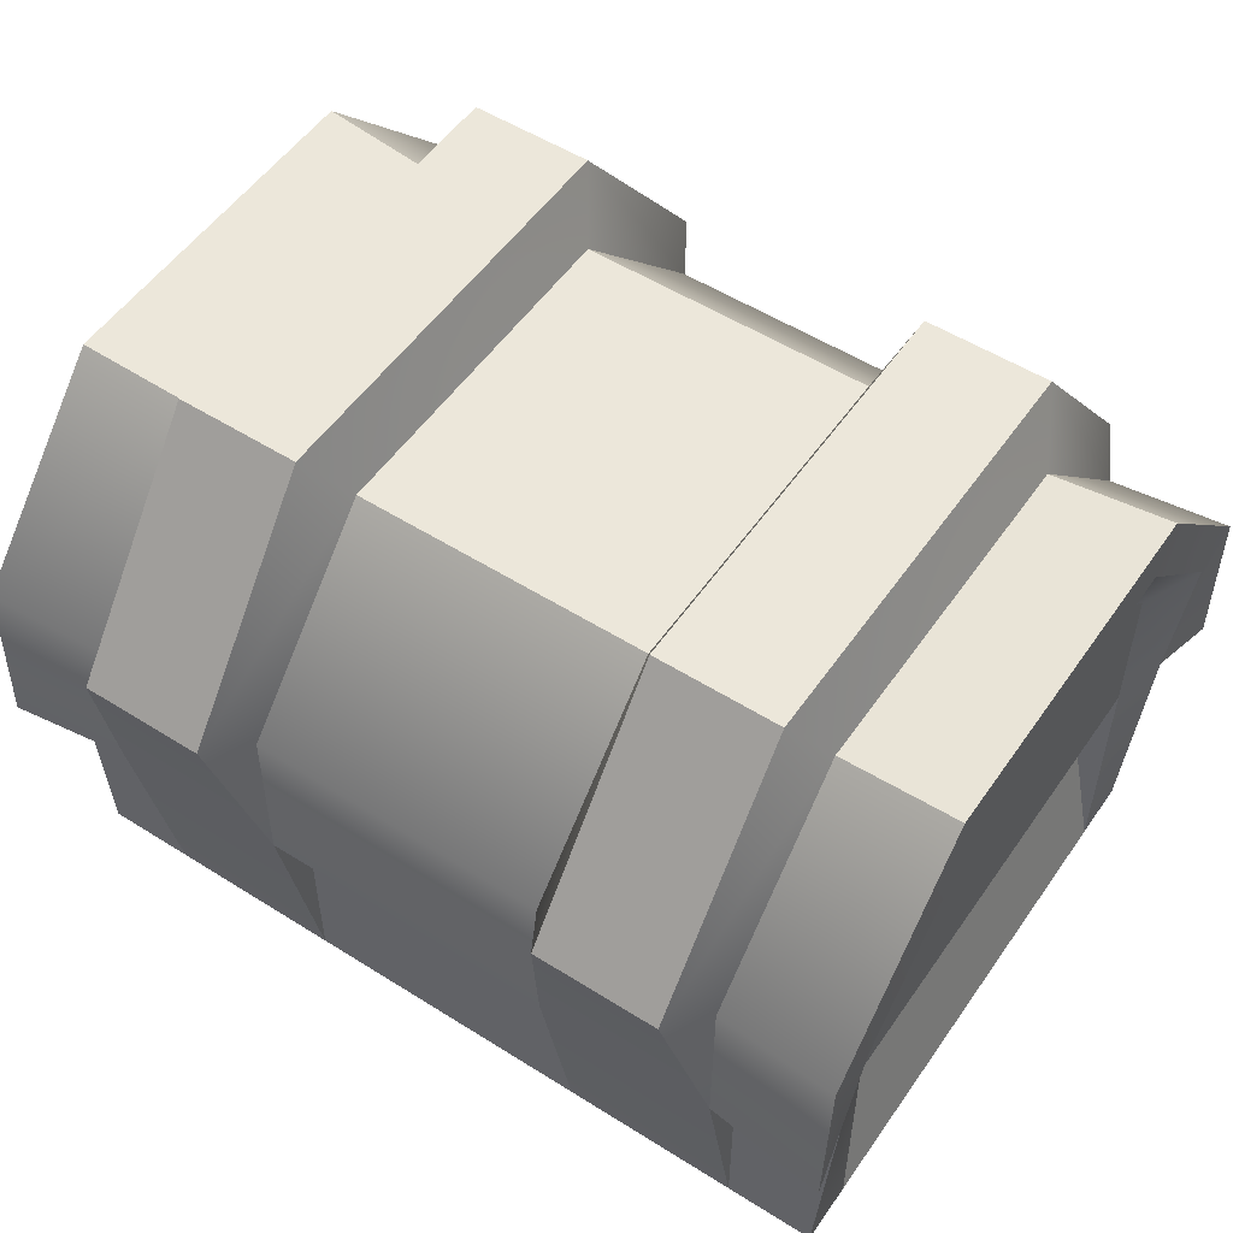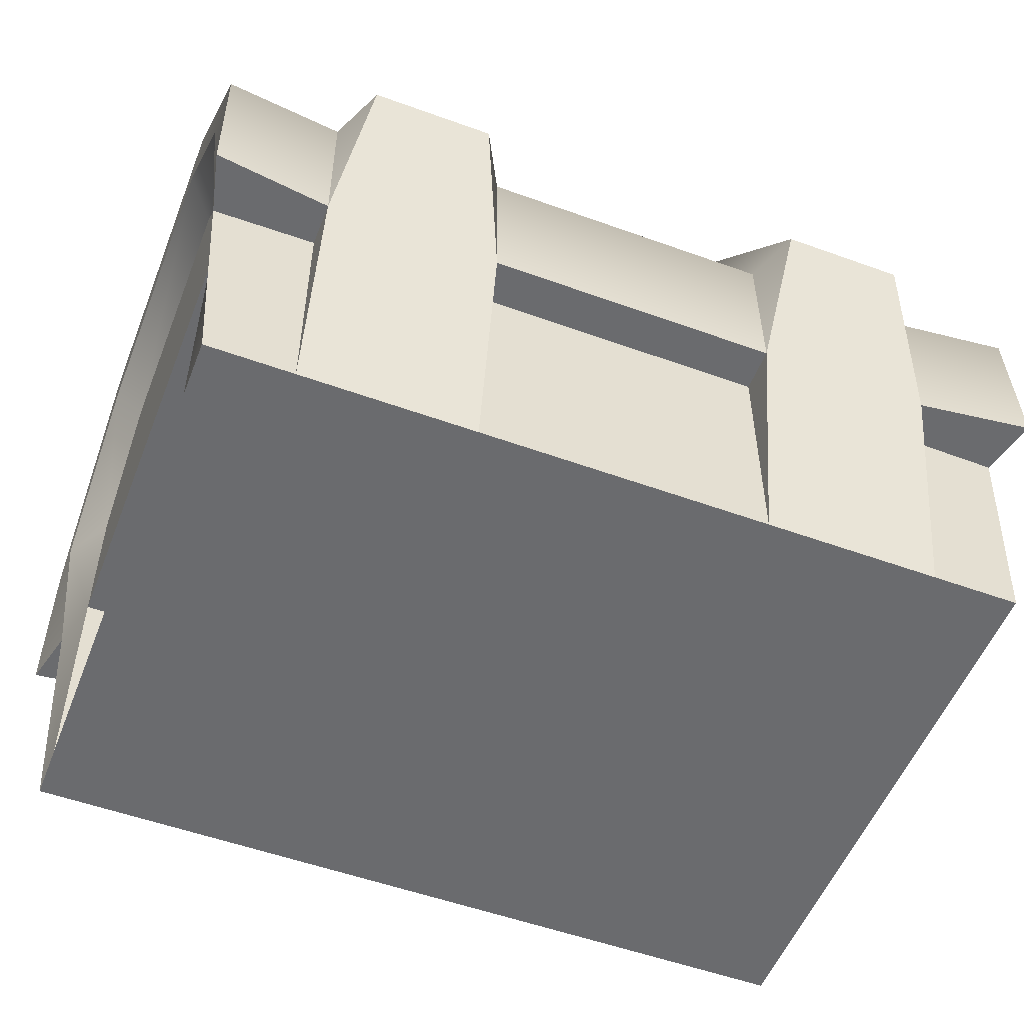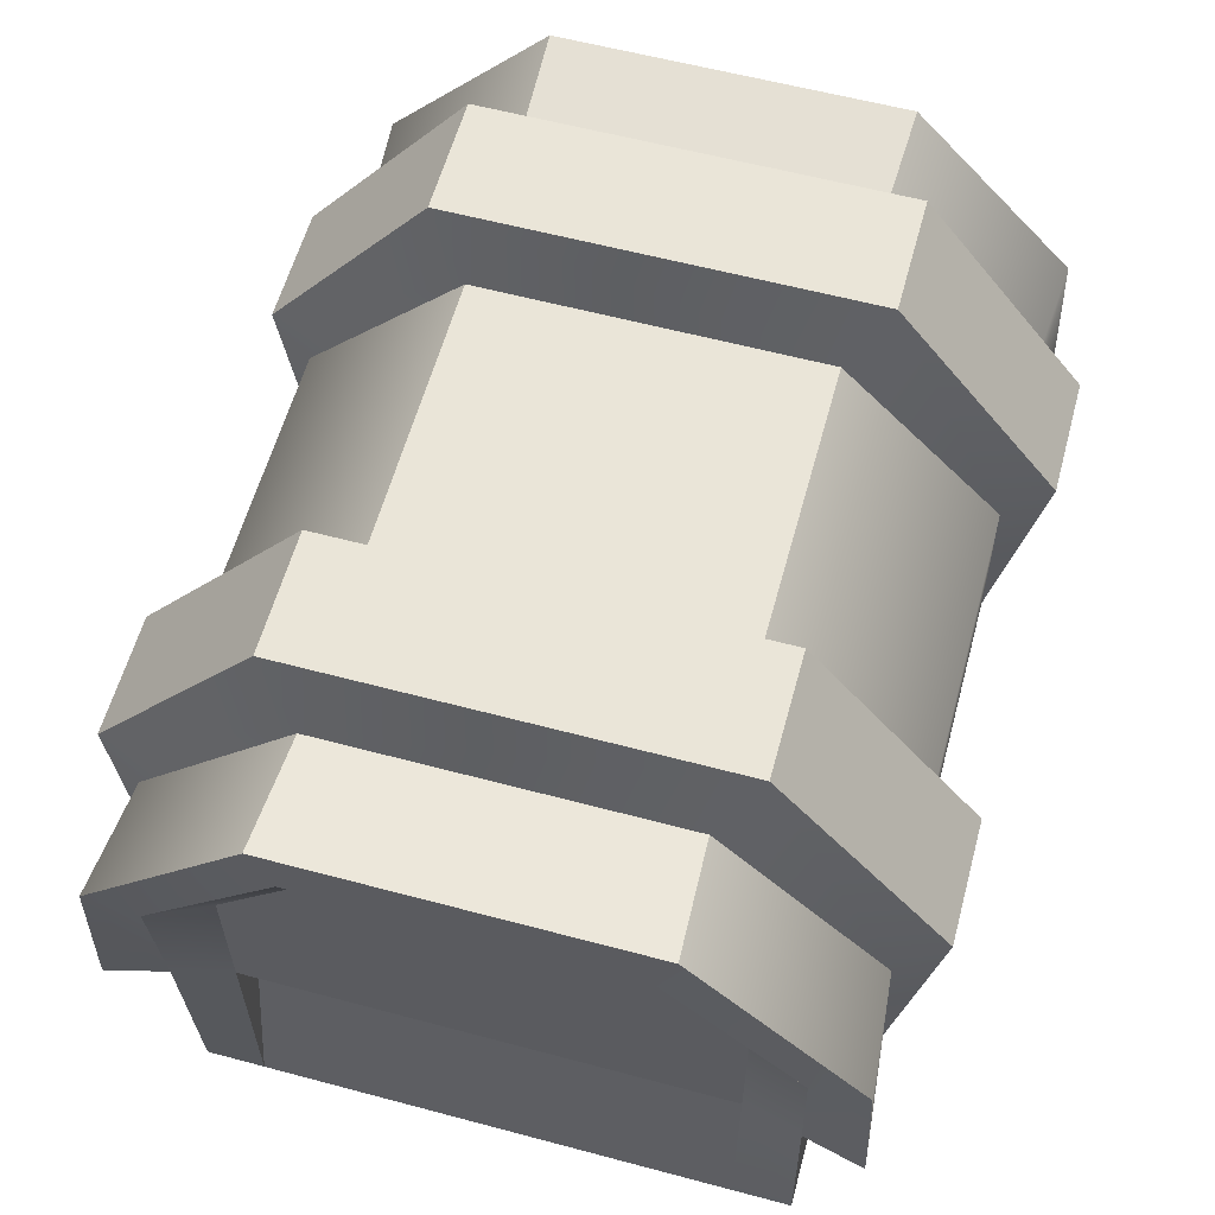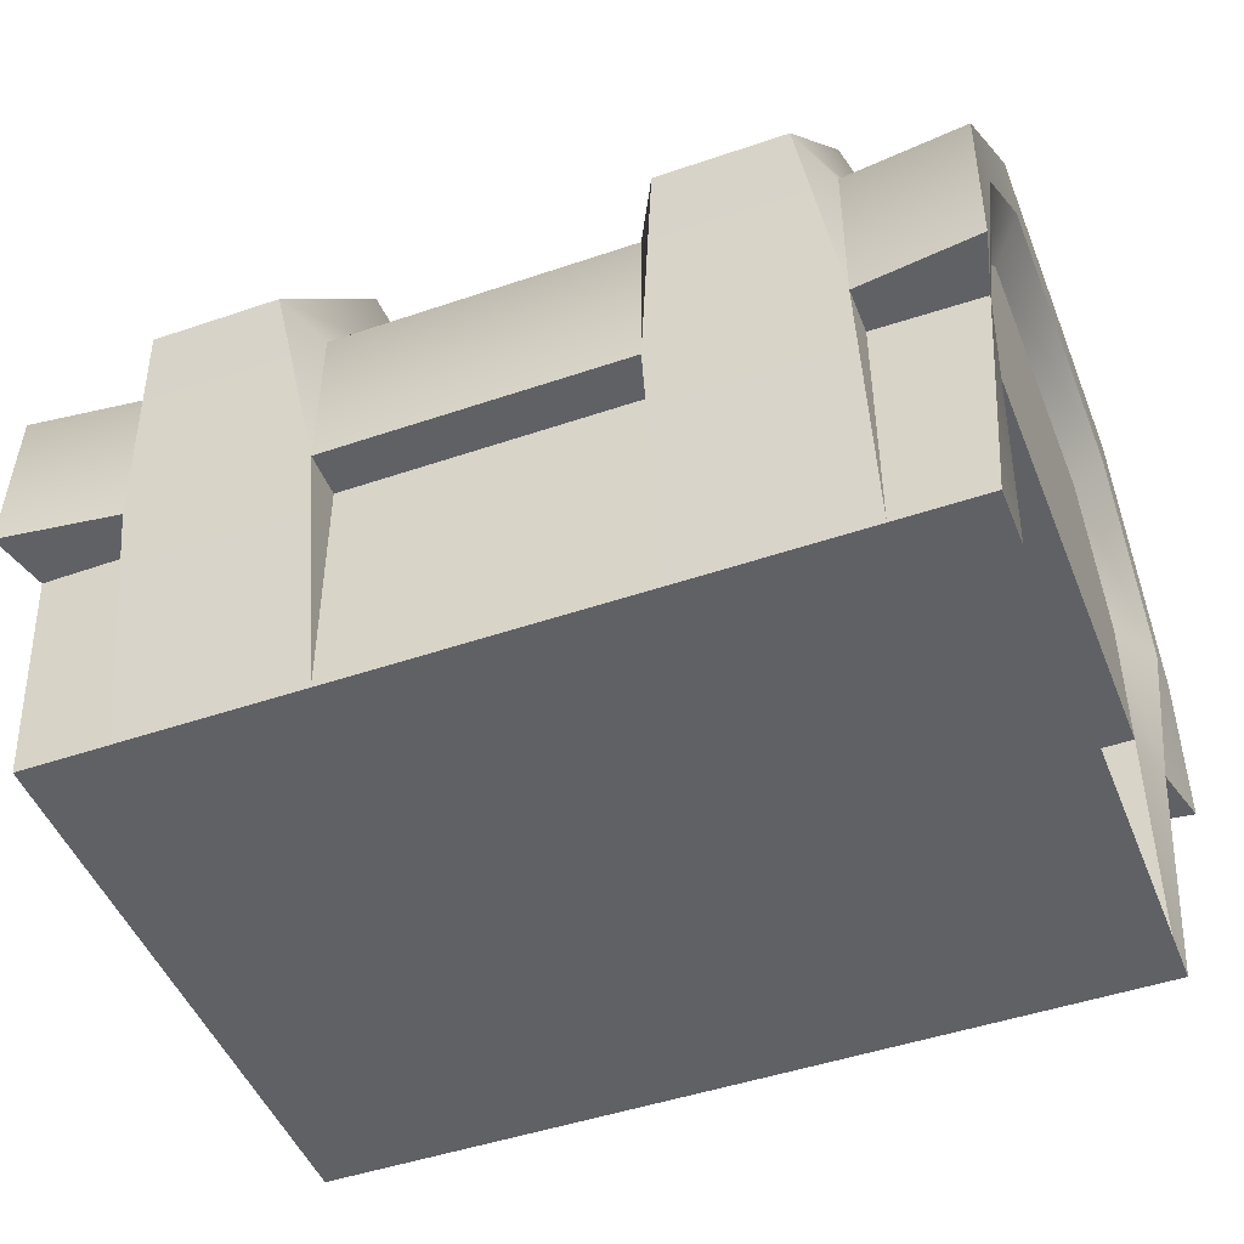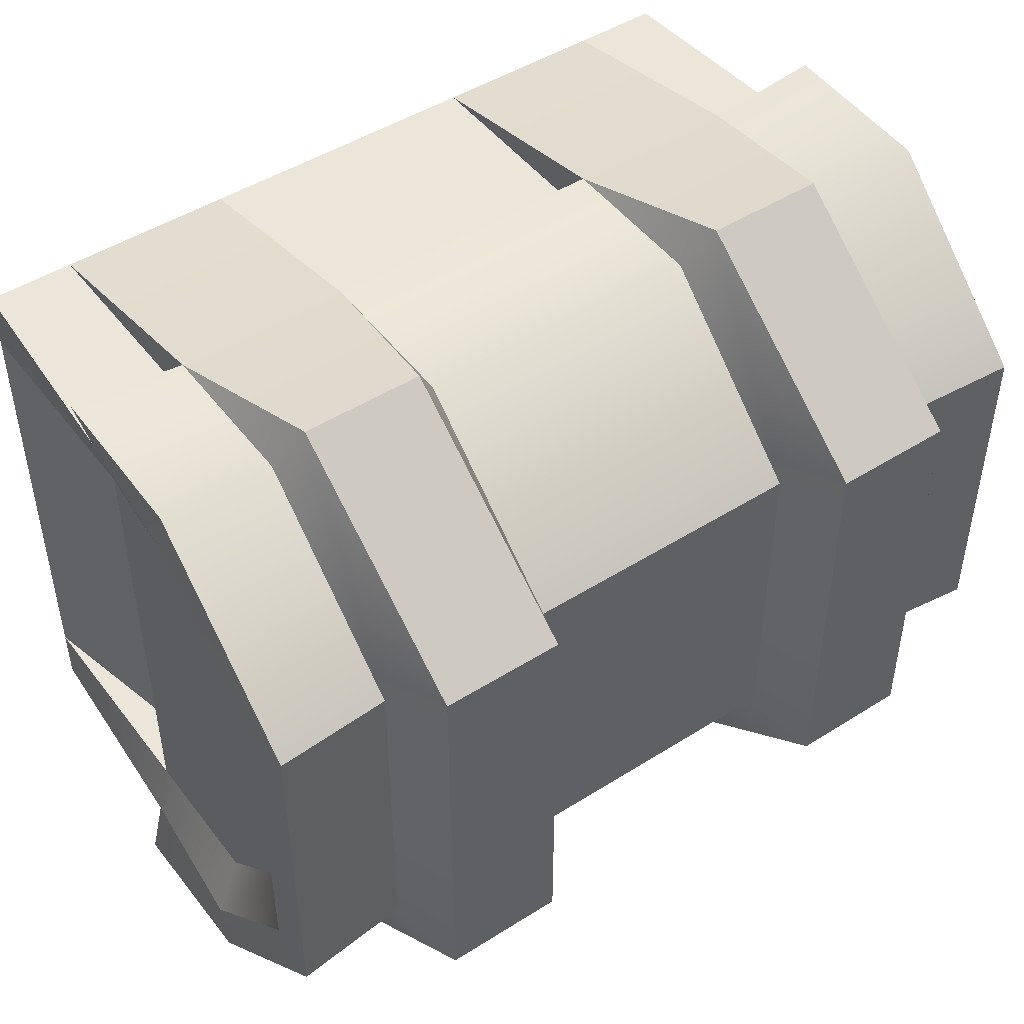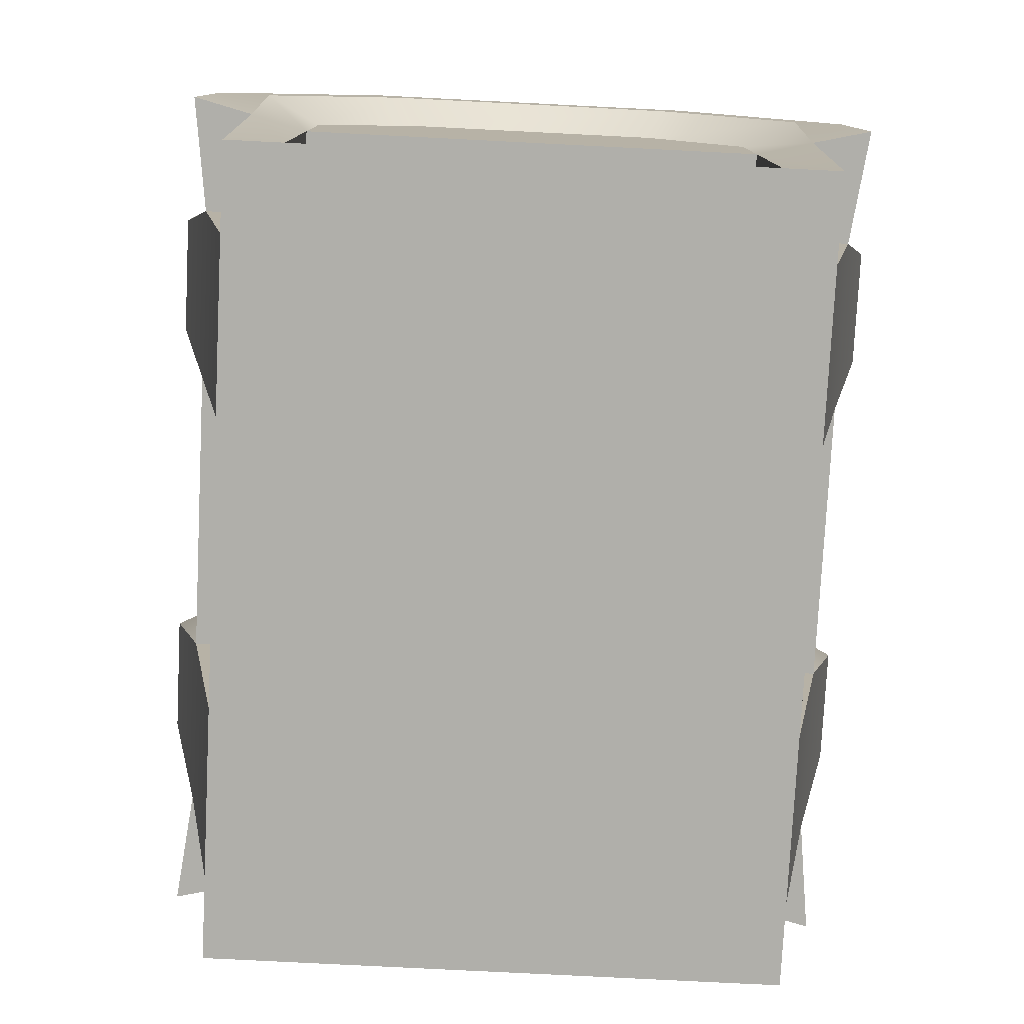
<metadata>
{"format":"obj","ext":"obj","renderer":"f3d","projection":"perspective","resolution":1024,"background":"white","views":[{"elev":53.3,"azim":-146.0,"up":"+Y"},{"elev":-53.3,"azim":-21.2,"up":"+Y"},{"elev":59.6,"azim":-74.7,"up":"+Y"},{"elev":-47.4,"azim":21.1,"up":"+Y"},{"elev":47.5,"azim":144.5,"up":"+Z"},{"elev":-78.0,"azim":87.1,"up":"+Y"}]}
</metadata>
<code>
o trunk_small_A_Cube.437
v -0.3152 -0 0.2251
v -0.3264 0.1801 0.2242
v -0.3152 -0 -0.2251
v -0.3264 0.1801 -0.2242
v 0.3152 -0 0.2251
v 0.3264 0.1801 0.2242
v 0.3152 -0 -0.2251
v 0.3264 0.1801 -0.2242
v 0.2756 0.1801 -0.1801
v 0.3152 -0 -0.1801
v -0.3152 0.1801 0.1802
v -0.3152 0.1801 -0.1802
v -0.3152 -0 0.1801
v 0.3152 -0 0.1801
v -0.2756 0.1801 -0.1801
v -0.3152 -0 -0.1801
v -0.2756 0.1801 0.1801
v 0.3152 0.1801 0.1802
v 0.3152 0.1801 -0.1802
v 0.2756 0.1801 0.1801
v 0.1126 -0 -0.2251
v -0.1126 -0 -0.2251
v -0.1126 0.1801 -0.2251
v 0.1126 0.1801 -0.2251
v -0.1126 -0 0.2251
v 0.1126 -0 0.2251
v 0.1126 0.1801 0.2251
v -0.1126 0.1801 0.2251
v 0.2476 0.1801 -0.2251
v 0.2476 -0 0.2251
v 0.2476 -0 -0.2251
v 0.2476 0.1801 0.2251
v -0.2476 -0 -0.2251
v -0.2476 0.1801 0.2251
v -0.2476 0.1801 -0.2251
v -0.2476 -0 0.2251
v 0.2476 0.1801 0.2589
v 0.1126 0.1801 0.2589
v -0.1126 0.1801 0.2589
v -0.2476 0.1801 0.2589
v -0.2476 0.1801 -0.2589
v -0.1126 0.1801 -0.2589
v 0.1126 0.1801 -0.2589
v 0.2476 0.1801 -0.2589
v -0.3152 0.2935 0.1802
v -0.3152 0.2935 -0.1802
v 0.3152 0.2935 0.1802
v 0.3152 0.2935 -0.1802
v 0.3377 0.1801 -0.2701
v 0.3377 0.1801 0.2701
v 0.3377 0.2991 -0.2233
v 0.3377 0.2991 0.2233
v -0.3377 0.1801 0.2701
v -0.3377 0.1801 -0.2701
v -0.3377 0.2991 -0.2233
v -0.3377 0.2991 0.2233
v 0.2273 0.3172 -0.2917
v 0.1329 0.3172 -0.2917
v -0.1329 0.3172 0.2917
v -0.2273 0.3172 0.2917
v 0.2273 0.3172 0.2917
v 0.1329 0.3172 0.2917
v -0.2273 0.3172 -0.2917
v -0.1329 0.3172 -0.2917
v 0.3377 0.3062 -0.2645
v 0.3377 0.3062 0.2645
v -0.3377 0.3062 -0.2645
v -0.3377 0.3062 0.2645
v -0.2475 0.3024 0.2573
v -0.1127 0.3024 0.2573
v 0.1127 0.3024 0.2573
v 0.2475 0.3024 0.2573
v 0.1127 0.3024 -0.2573
v 0.2475 0.3024 -0.2573
v -0.2475 0.3024 -0.2573
v -0.1127 0.3024 -0.2573
v 0.3152 0.3709 -0.1048
v -0.133 0.4843 -0.162
v -0.2272 0.4843 -0.162
v -0.3377 0.4056 -0.1187
v 0.2272 0.4843 -0.162
v -0.3377 0.4436 -0.1356
v 0.3377 0.4056 -0.1187
v 0.2474 0.4353 -0.132
v 0.3377 0.4436 -0.1356
v -0.2474 0.4353 -0.132
v -0.3152 0.3709 -0.1048
v 0.133 0.4843 -0.162
v -0.1128 0.4353 -0.132
v 0.1128 0.4353 -0.132
v -0.3152 0.3709 0.1048
v 0.3377 0.4056 0.1187
v -0.133 0.4843 0.162
v -0.2272 0.4843 0.162
v 0.2272 0.4843 0.162
v 0.133 0.4843 0.162
v -0.2474 0.4353 0.132
v -0.1128 0.4353 0.132
v -0.3377 0.4056 0.1187
v 0.3377 0.4436 0.1356
v 0.3152 0.3709 0.1048
v -0.3377 0.4436 0.1356
v 0.2474 0.4353 0.132
v 0.1128 0.4353 0.132
f 14 18 6 5
f 36 34 2 1
f 17 13 11
f 31 29 8 7
f 13 36 1
f 16 15 12
f 14 5 30
f 9 20 14 10
f 1 2 11 13
f 7 8 19 10
f 14 20 18
f 7 10 31
f 9 10 19
f 3 4 35 33
f 3 33 16
f 13 17 15 16
f 22 23 24 21
f 22 21 26 25
f 14 30 31 10
f 26 27 28 25
f 30 26 21 31
f 36 13 16 33
f 5 6 32 30
f 25 36 33 22
f 39 25 28
f 37 30 32
f 34 36 40
f 41 33 35
f 43 21 24
f 22 33 41 42
f 31 21 43 44
f 31 44 29
f 27 26 38
f 23 22 42
f 48 19 8 51
f 87 91 99 80
f 8 29 44 49
f 46 87 80 55
f 65 74 84 85
f 47 101 92 52
f 98 93 59 70
f 73 76 89 90
f 66 100 103 72
f 69 68 53 40
f 91 45 56 99
f 4 55 67 54
f 24 23 42 43
f 18 47 52 6
f 71 70 39 38
f 97 102 68 69
f 74 65 49 44
f 98 104 90 89
f 69 60 94 97
f 67 75 41 54
f 71 104 98 70
f 101 77 83 92
f 45 11 2 56
f 12 46 55 4
f 80 99 102 82
f 58 73 90 88
f 8 49 65 51
f 76 73 43 42
f 63 79 78 64
f 27 38 39 28
f 6 50 37 32
f 34 40 53 2
f 35 4 54 41
f 6 52 66 50
f 2 53 68 56
f 55 80 82 67
f 86 79 63 75
f 70 59 39
f 84 74 57 81
f 74 44 57
f 38 62 71
f 76 64 78 89
f 51 65 85 83
f 43 58 57 44
f 41 63 64 42
f 79 94 93 78
f 84 81 95 103
f 62 38 37 61
f 60 40 39 59
f 52 92 100 66
f 88 96 95 81
f 43 73 58
f 99 56 68 102
f 76 42 64
f 75 63 41
f 37 72 61
f 61 72 103 95
f 69 40 60
f 82 86 75 67
f 66 72 37 50
f 85 84 103 100
f 104 96 88 90
f 19 48 47 18
f 11 45 46 12
f 16 12 4 3
f 36 25 39 40
f 30 37 38 26
f 98 89 78 93
f 58 88 81 57
f 94 60 59 93
f 92 83 85 100
f 96 104 71 62
f 86 82 102 97
f 96 62 61 95
f 77 48 51 83
f 48 77 101 47
f 45 91 87 46
f 19 18 20 9
f 17 11 12 15
f 86 97 94 79

</code>
